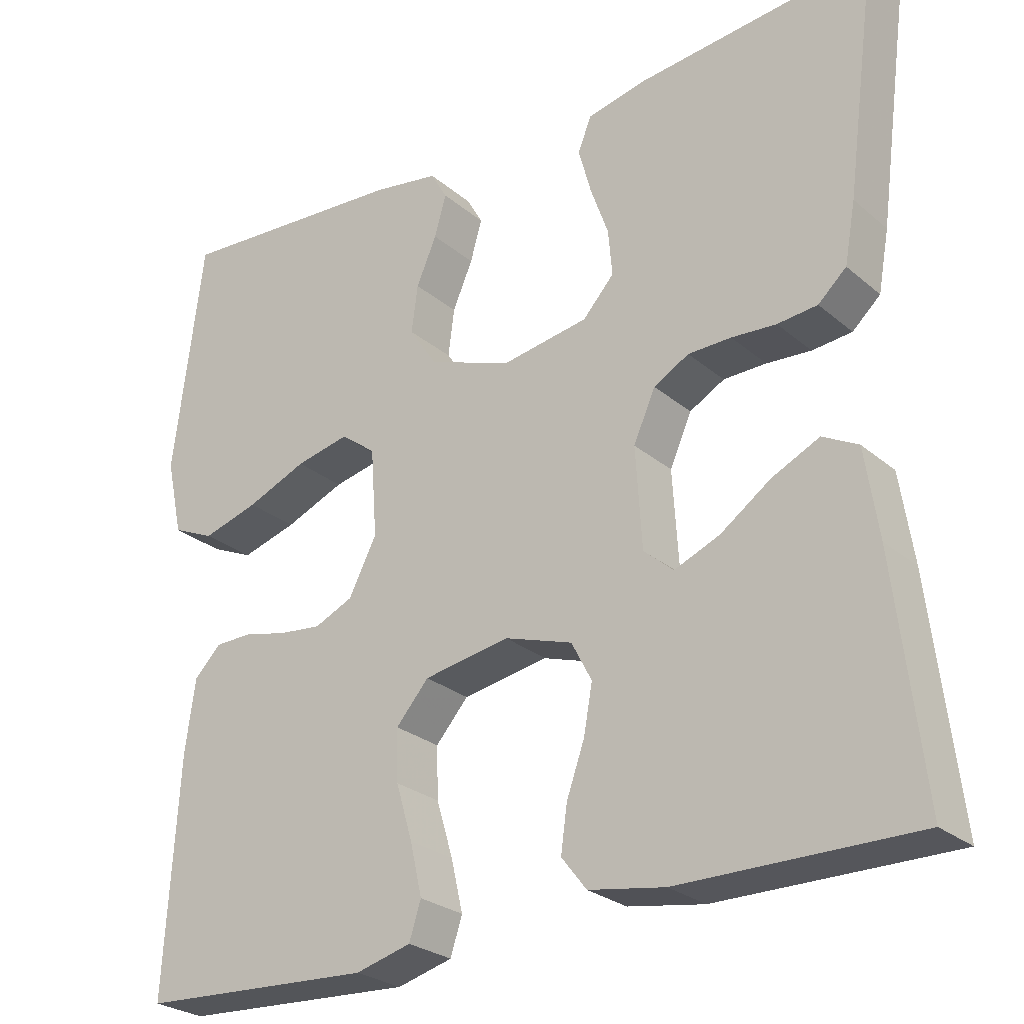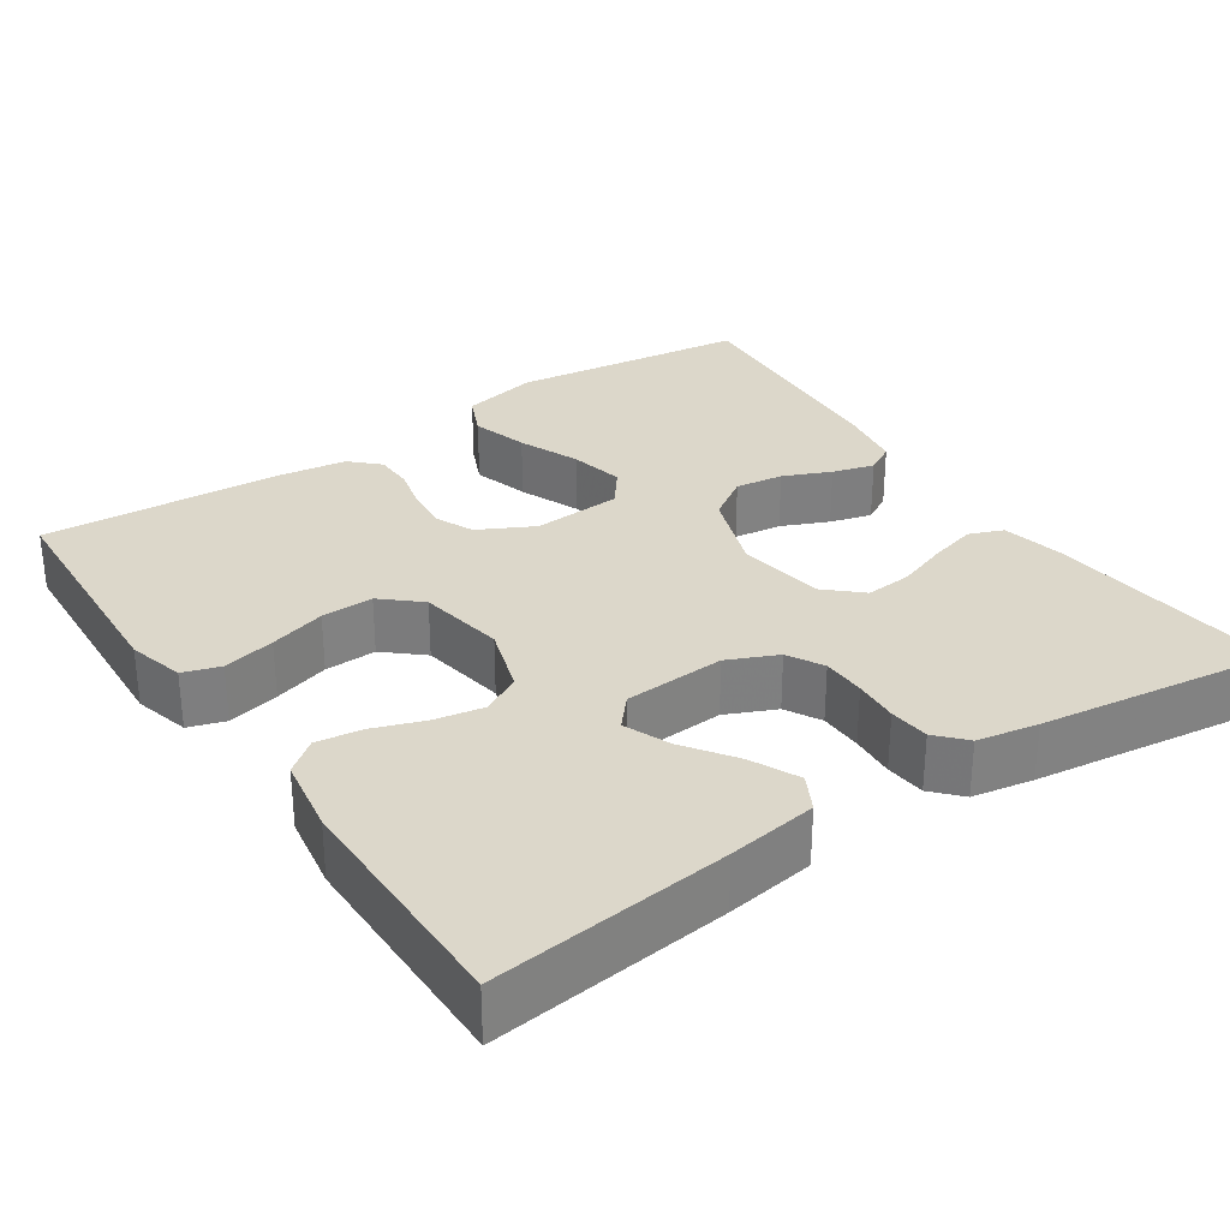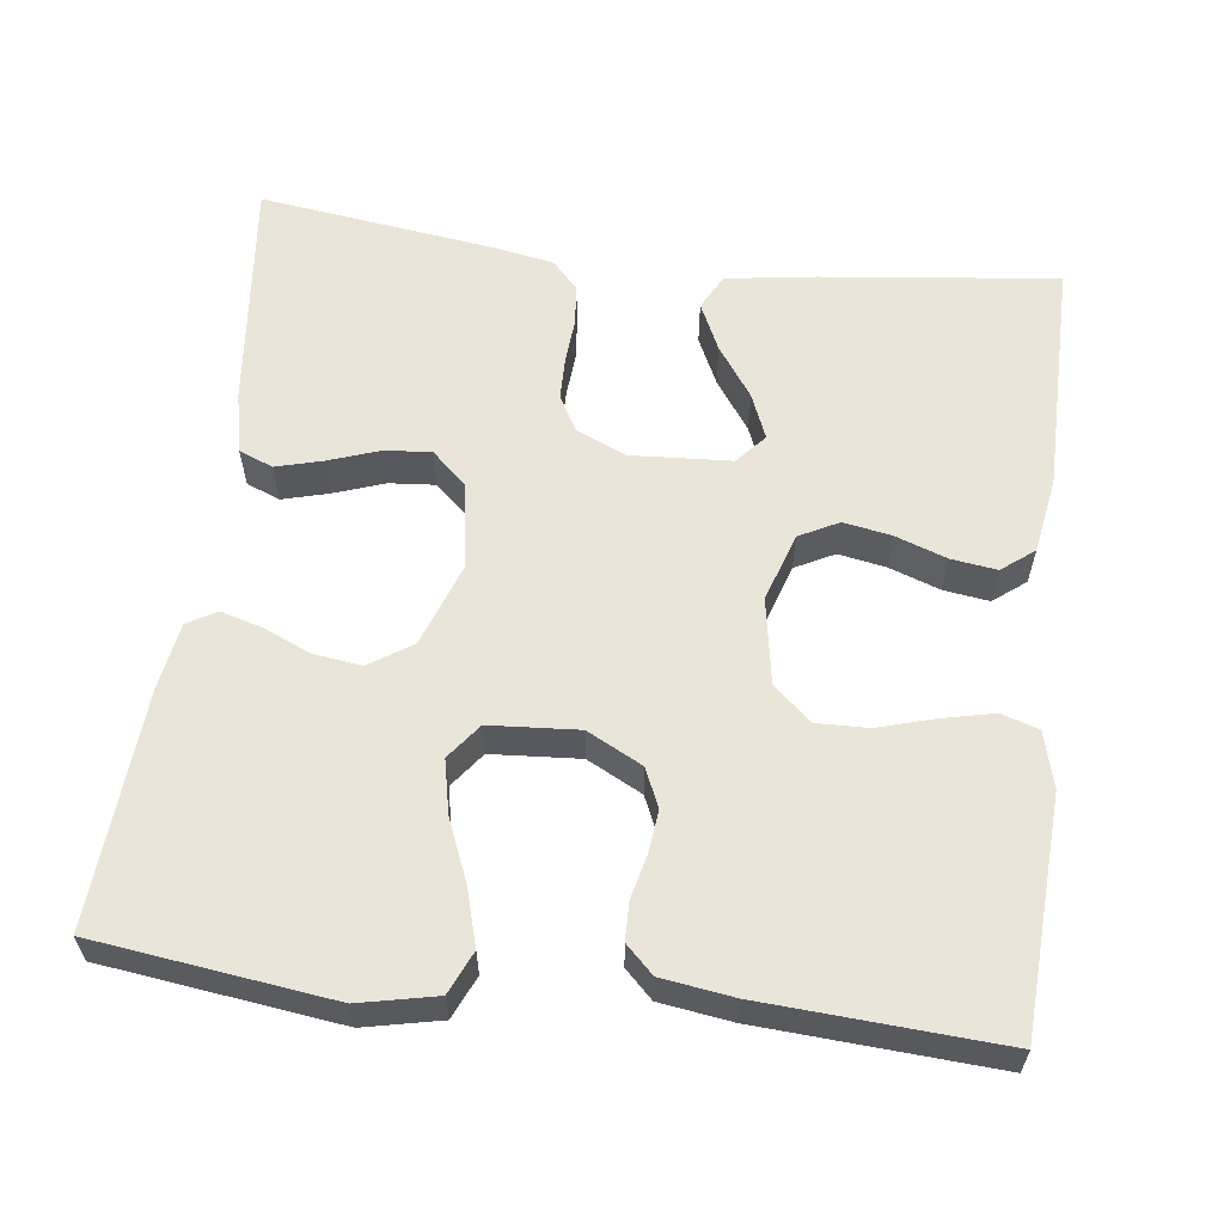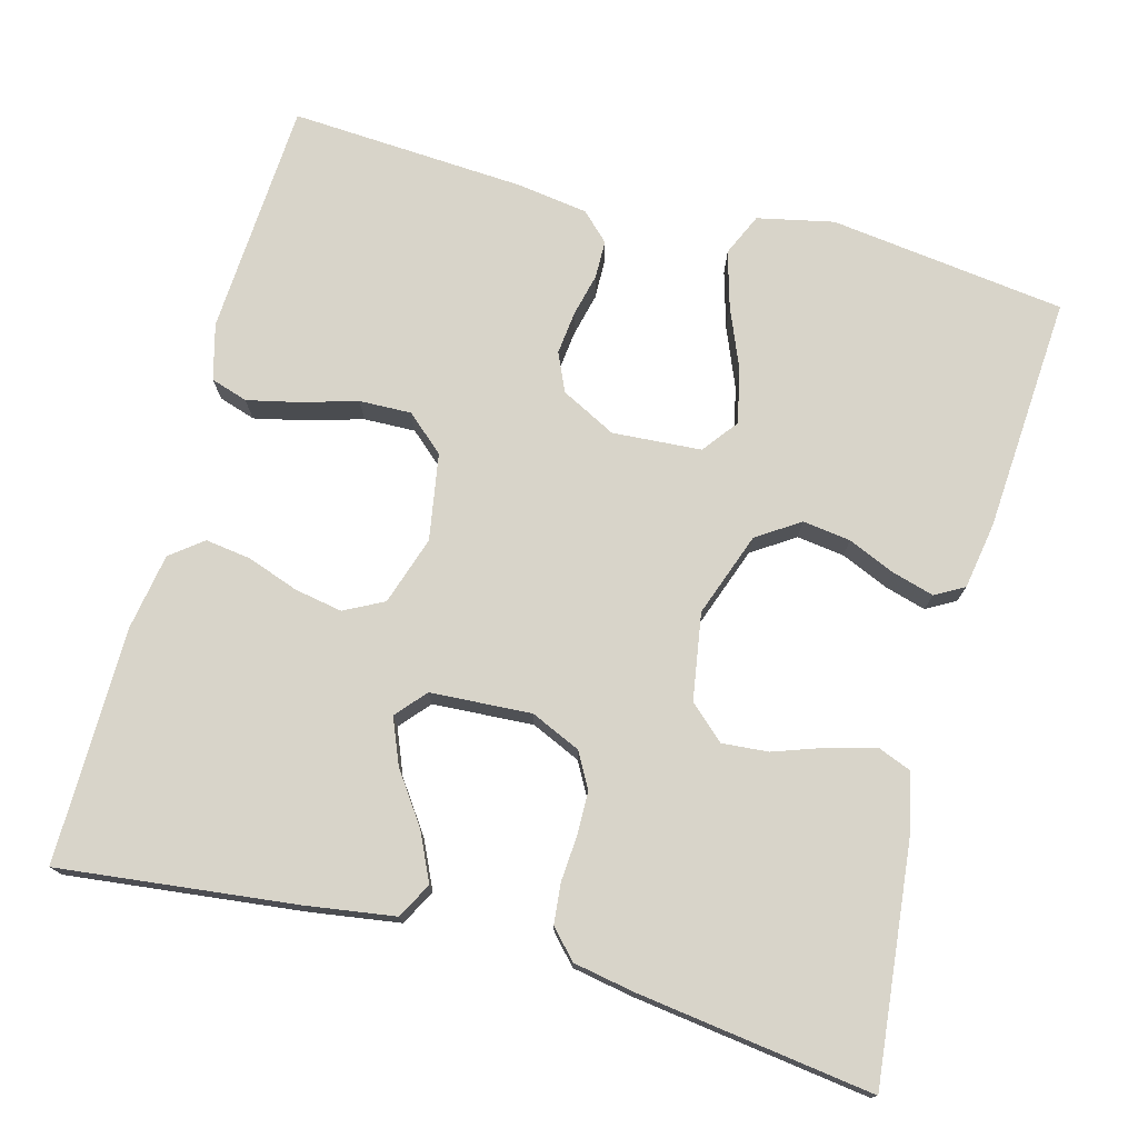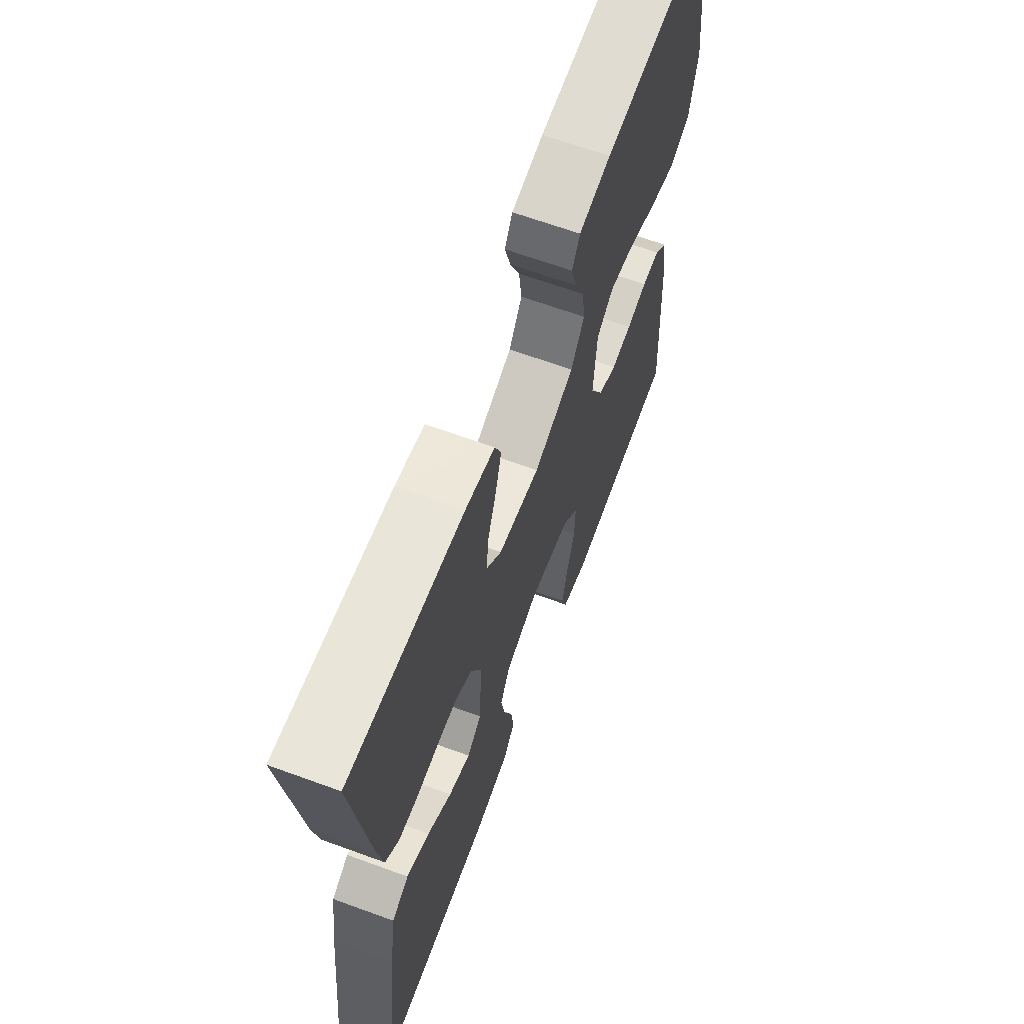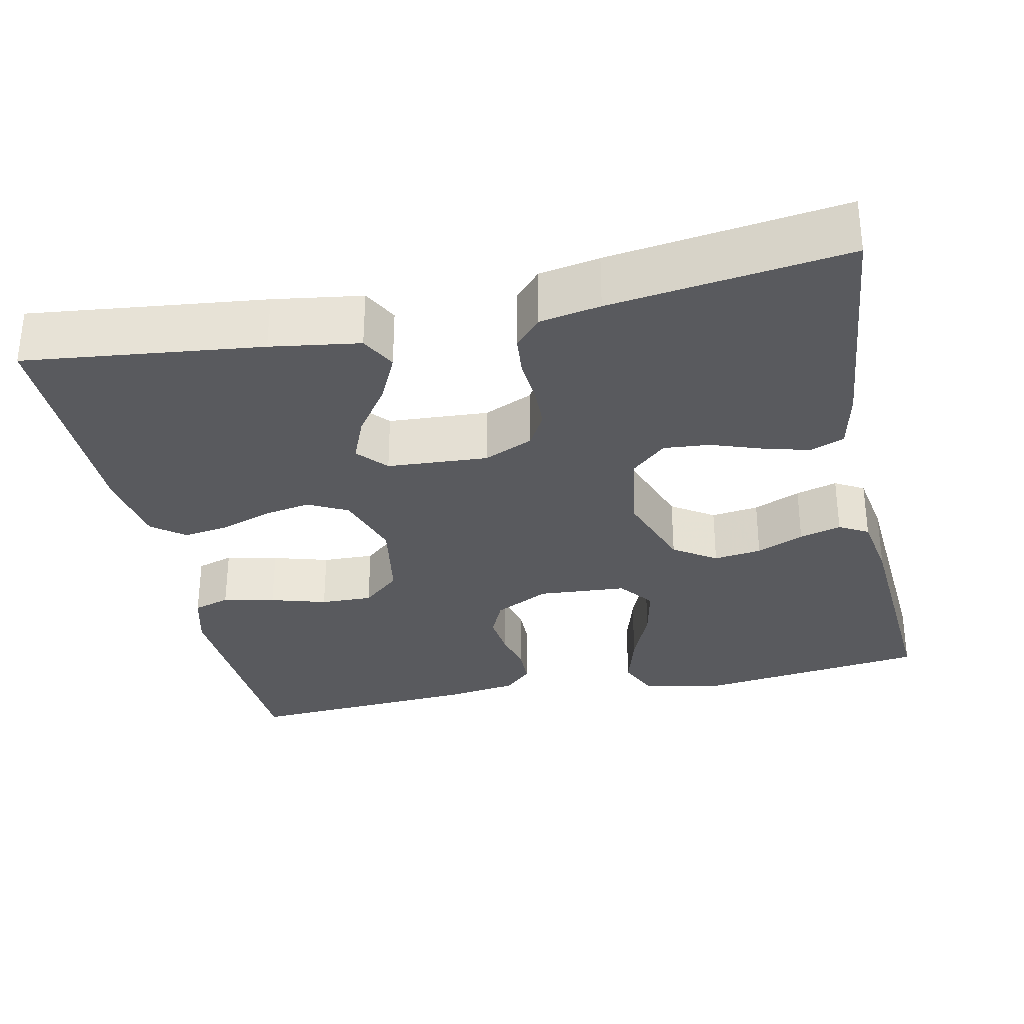
<metadata>
{"format":"obj","ext":"obj","renderer":"f3d","projection":"perspective","resolution":1024,"background":"white","views":[{"elev":-26.3,"azim":-142.5,"up":"+Z"},{"elev":30.5,"azim":-123.9,"up":"+Y"},{"elev":59.7,"azim":97.2,"up":"+Y"},{"elev":75.0,"azim":-74.8,"up":"+Y"},{"elev":65.2,"azim":-69.8,"up":"+Z"},{"elev":-31.3,"azim":-77.9,"up":"+Y"}]}
</metadata>
<code>
v 0.5 0.07 -0.5
v 0.2 0.07 -0.516
v 0.129 0.07 -0.497
v 0.114 0.07 -0.45
v 0.129 0.07 -0.384
v 0.15 0.07 -0.313
v 0.152 0.07 -0.247
v 0.11 0.07 -0.199
v 0 0.07 -0.18
v -0.087 0.07 -0.208
v -0.113 0.07 -0.258
v -0.102 0.07 -0.319
v -0.079 0.07 -0.384
v -0.071 0.07 -0.442
v -0.103 0.07 -0.483
v -0.2 0.07 -0.499
v -0.5 0.07 -0.5
v -0.465 0.07 -0.2
v -0.448 0.07 -0.087
v -0.403 0.07 -0.063
v -0.342 0.07 -0.092
v -0.278 0.07 -0.137
v -0.22 0.07 -0.161
v -0.182 0.07 -0.128
v -0.174 0.07 0
v -0.202 0.07 0.063
v -0.247 0.07 0.088
v -0.302 0.07 0.089
v -0.359 0.07 0.085
v -0.41 0.07 0.09
v -0.446 0.07 0.123
v -0.46 0.07 0.2
v -0.5 0.07 0.5
v -0.2 0.07 0.468
v -0.123 0.07 0.451
v -0.106 0.07 0.408
v -0.122 0.07 0.349
v -0.145 0.07 0.284
v -0.15 0.07 0.225
v -0.11 0.07 0.181
v 0 0.07 0.163
v 0.107 0.07 0.201
v 0.143 0.07 0.255
v 0.135 0.07 0.316
v 0.109 0.07 0.376
v 0.094 0.07 0.429
v 0.115 0.07 0.466
v 0.2 0.07 0.48
v 0.5 0.07 0.5
v 0.538 0.07 0.2
v 0.517 0.07 0.103
v 0.463 0.07 0.079
v 0.391 0.07 0.1
v 0.314 0.07 0.132
v 0.245 0.07 0.147
v 0.2 0.07 0.113
v 0.192 0.07 0
v 0.228 0.07 -0.07
v 0.277 0.07 -0.092
v 0.332 0.07 -0.086
v 0.387 0.07 -0.073
v 0.435 0.07 -0.074
v 0.469 0.07 -0.109
v 0.482 0.07 -0.2
v 0.5 0 -0.5
v 0.2 0 -0.516
v 0.129 0 -0.497
v 0.114 0 -0.45
v 0.129 0 -0.384
v 0.15 0 -0.313
v 0.152 0 -0.247
v 0.11 0 -0.199
v 0 0 -0.18
v -0.087 0 -0.208
v -0.113 0 -0.258
v -0.102 0 -0.319
v -0.079 0 -0.384
v -0.071 0 -0.442
v -0.103 0 -0.483
v -0.2 0 -0.499
v -0.5 0 -0.5
v -0.465 0 -0.2
v -0.448 0 -0.087
v -0.403 0 -0.063
v -0.342 0 -0.092
v -0.278 0 -0.137
v -0.22 0 -0.161
v -0.182 0 -0.128
v -0.174 0 0
v -0.202 0 0.063
v -0.247 0 0.088
v -0.302 0 0.089
v -0.359 0 0.085
v -0.41 0 0.09
v -0.446 0 0.123
v -0.46 0 0.2
v -0.5 0 0.5
v -0.2 0 0.468
v -0.123 0 0.451
v -0.106 0 0.408
v -0.122 0 0.349
v -0.145 0 0.284
v -0.15 0 0.225
v -0.11 0 0.181
v 0 0 0.163
v 0.107 0 0.201
v 0.143 0 0.255
v 0.135 0 0.316
v 0.109 0 0.376
v 0.094 0 0.429
v 0.115 0 0.466
v 0.2 0 0.48
v 0.5 0 0.5
v 0.538 0 0.2
v 0.517 0 0.103
v 0.463 0 0.079
v 0.391 0 0.1
v 0.314 0 0.132
v 0.245 0 0.147
v 0.2 0 0.113
v 0.192 0 0
v 0.228 0 -0.07
v 0.277 0 -0.092
v 0.332 0 -0.086
v 0.387 0 -0.073
v 0.435 0 -0.074
v 0.469 0 -0.109
v 0.482 0 -0.2
f 60 61 62 63
f 59 60 63 64
f 58 59 64 1
f 51 52 53 54
f 51 54 55
f 50 51 55
f 49 50 55
f 48 49 55 56
f 44 45 46 47
f 44 47 48 56
f 35 36 37 38
f 33 34 35 38
f 33 38 39
f 32 33 39 40
f 28 29 30 31
f 27 28 31 32
f 19 20 21 22
f 19 22 23
f 18 19 23
f 17 18 23
f 16 17 23 24
f 12 13 14 15
f 11 12 15 16
f 3 4 5 6
f 1 2 3 6
f 58 1 6 7
f 57 58 7 8
f 43 44 56 57
f 42 43 57 8
f 41 42 8 9
f 27 32 40 41
f 26 27 41
f 25 26 41 9
f 11 16 24 25
f 10 11 25
f 9 10 25
f 127 126 125 124
f 128 127 124 123
f 65 128 123 122
f 118 117 116 115
f 119 118 115
f 119 115 114
f 119 114 113
f 120 119 113 112
f 111 110 109 108
f 120 112 111 108
f 102 101 100 99
f 102 99 98 97
f 103 102 97
f 104 103 97 96
f 95 94 93 92
f 96 95 92 91
f 86 85 84 83
f 87 86 83
f 87 83 82
f 87 82 81
f 88 87 81 80
f 79 78 77 76
f 80 79 76 75
f 70 69 68 67
f 70 67 66 65
f 71 70 65 122
f 72 71 122 121
f 121 120 108 107
f 72 121 107 106
f 73 72 106 105
f 105 104 96 91
f 105 91 90
f 73 105 90 89
f 89 88 80 75
f 89 75 74
f 89 74 73
f 1 65 66 2
f 2 66 67 3
f 3 67 68 4
f 4 68 69 5
f 5 69 70 6
f 6 70 71 7
f 7 71 72 8
f 8 72 73 9
f 9 73 74 10
f 10 74 75 11
f 11 75 76 12
f 12 76 77 13
f 13 77 78 14
f 14 78 79 15
f 15 79 80 16
f 16 80 81 17
f 17 81 82 18
f 18 82 83 19
f 19 83 84 20
f 20 84 85 21
f 21 85 86 22
f 22 86 87 23
f 23 87 88 24
f 24 88 89 25
f 25 89 90 26
f 26 90 91 27
f 27 91 92 28
f 28 92 93 29
f 29 93 94 30
f 30 94 95 31
f 31 95 96 32
f 32 96 97 33
f 33 97 98 34
f 34 98 99 35
f 35 99 100 36
f 36 100 101 37
f 37 101 102 38
f 38 102 103 39
f 39 103 104 40
f 40 104 105 41
f 41 105 106 42
f 42 106 107 43
f 43 107 108 44
f 44 108 109 45
f 45 109 110 46
f 46 110 111 47
f 47 111 112 48
f 48 112 113 49
f 49 113 114 50
f 50 114 115 51
f 51 115 116 52
f 52 116 117 53
f 53 117 118 54
f 54 118 119 55
f 55 119 120 56
f 56 120 121 57
f 57 121 122 58
f 58 122 123 59
f 59 123 124 60
f 60 124 125 61
f 61 125 126 62
f 62 126 127 63
f 63 127 128 64
f 64 128 65 1

</code>
